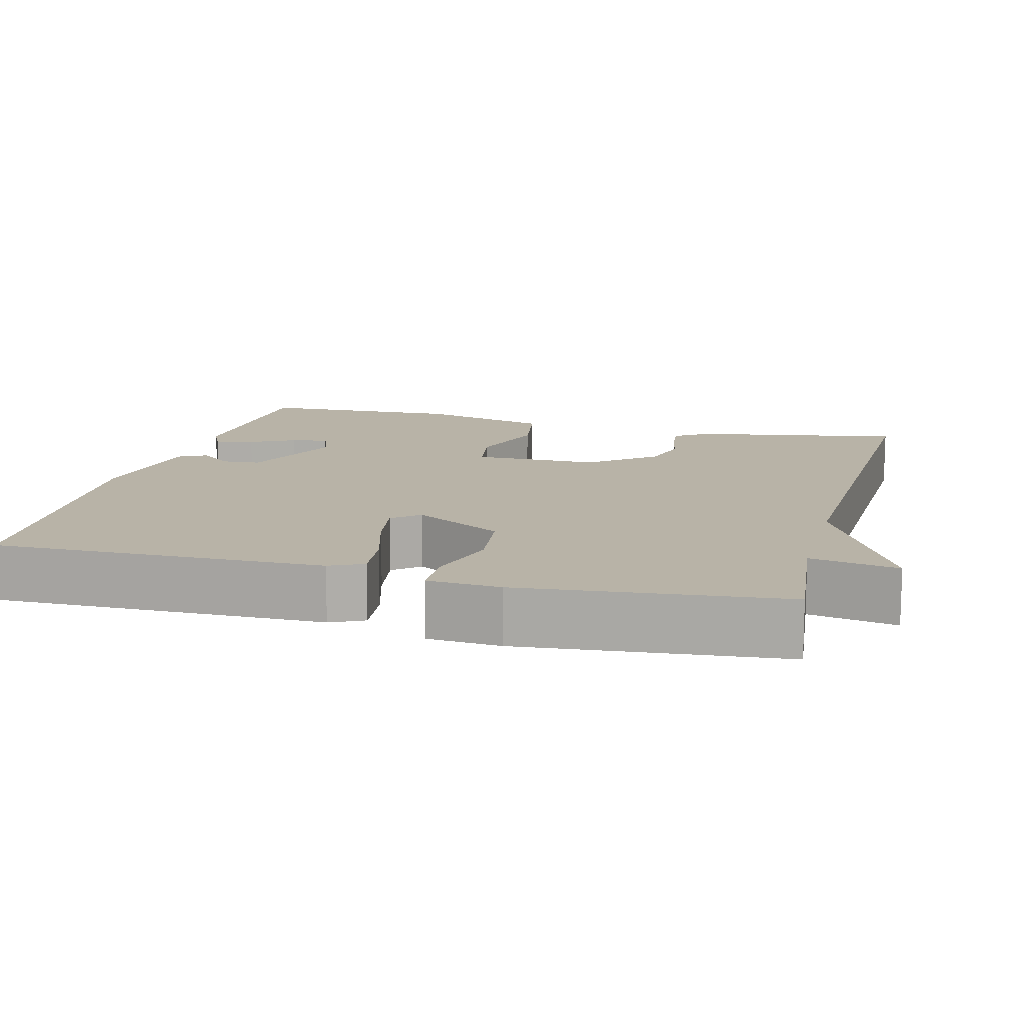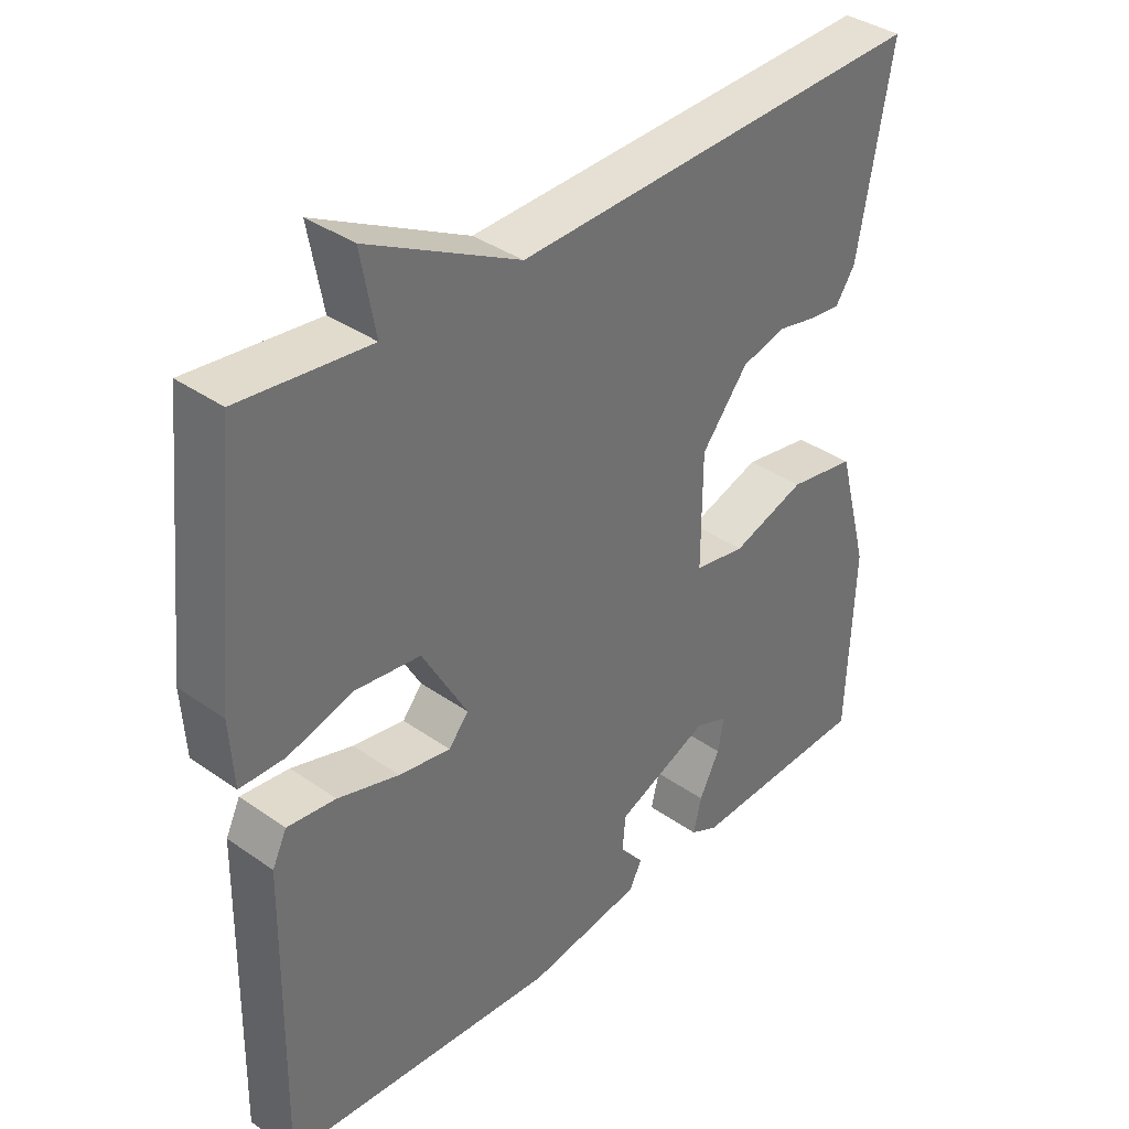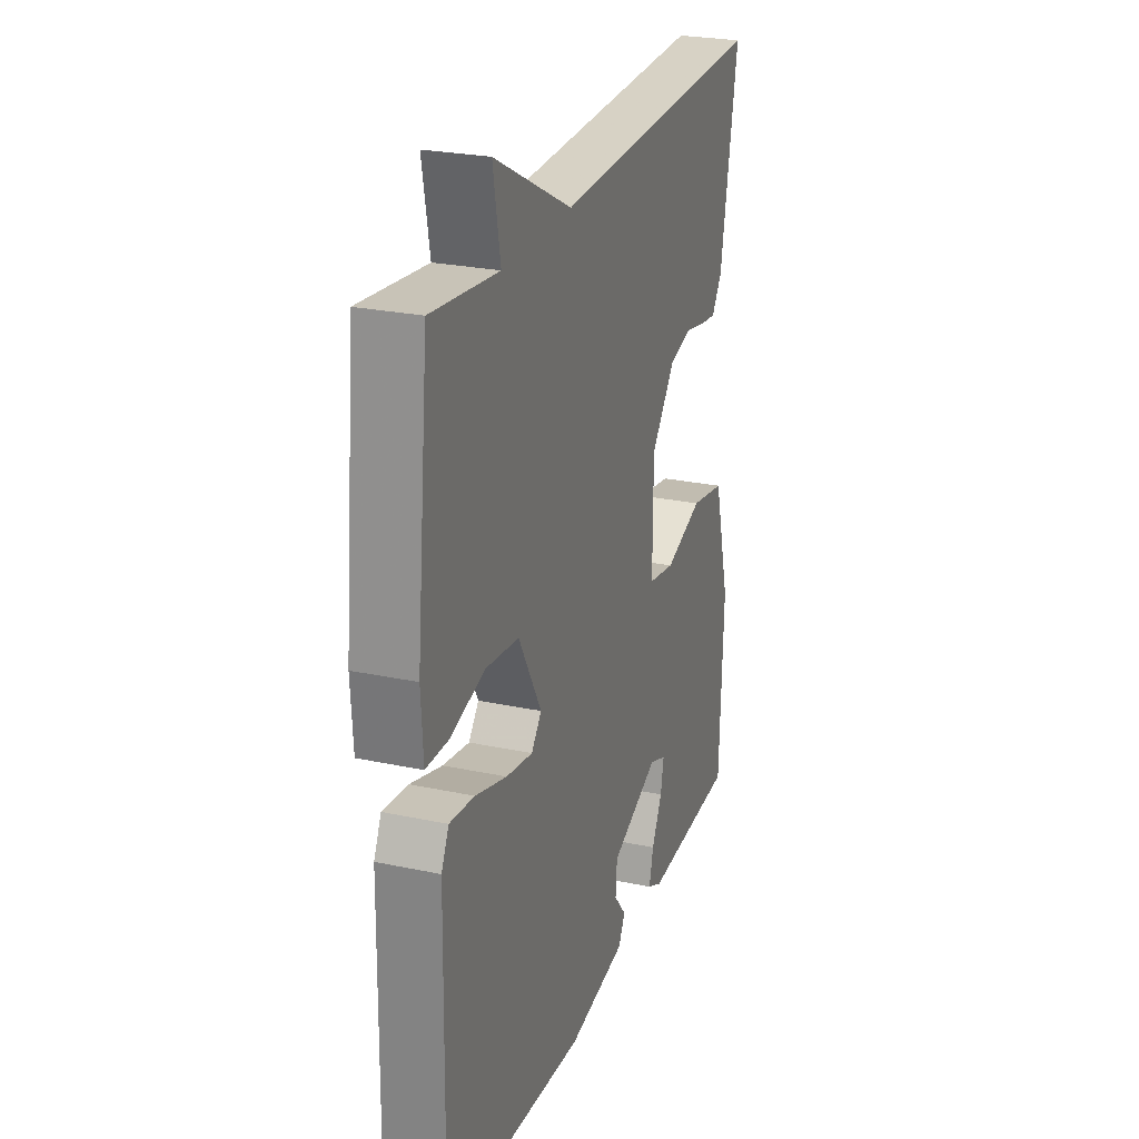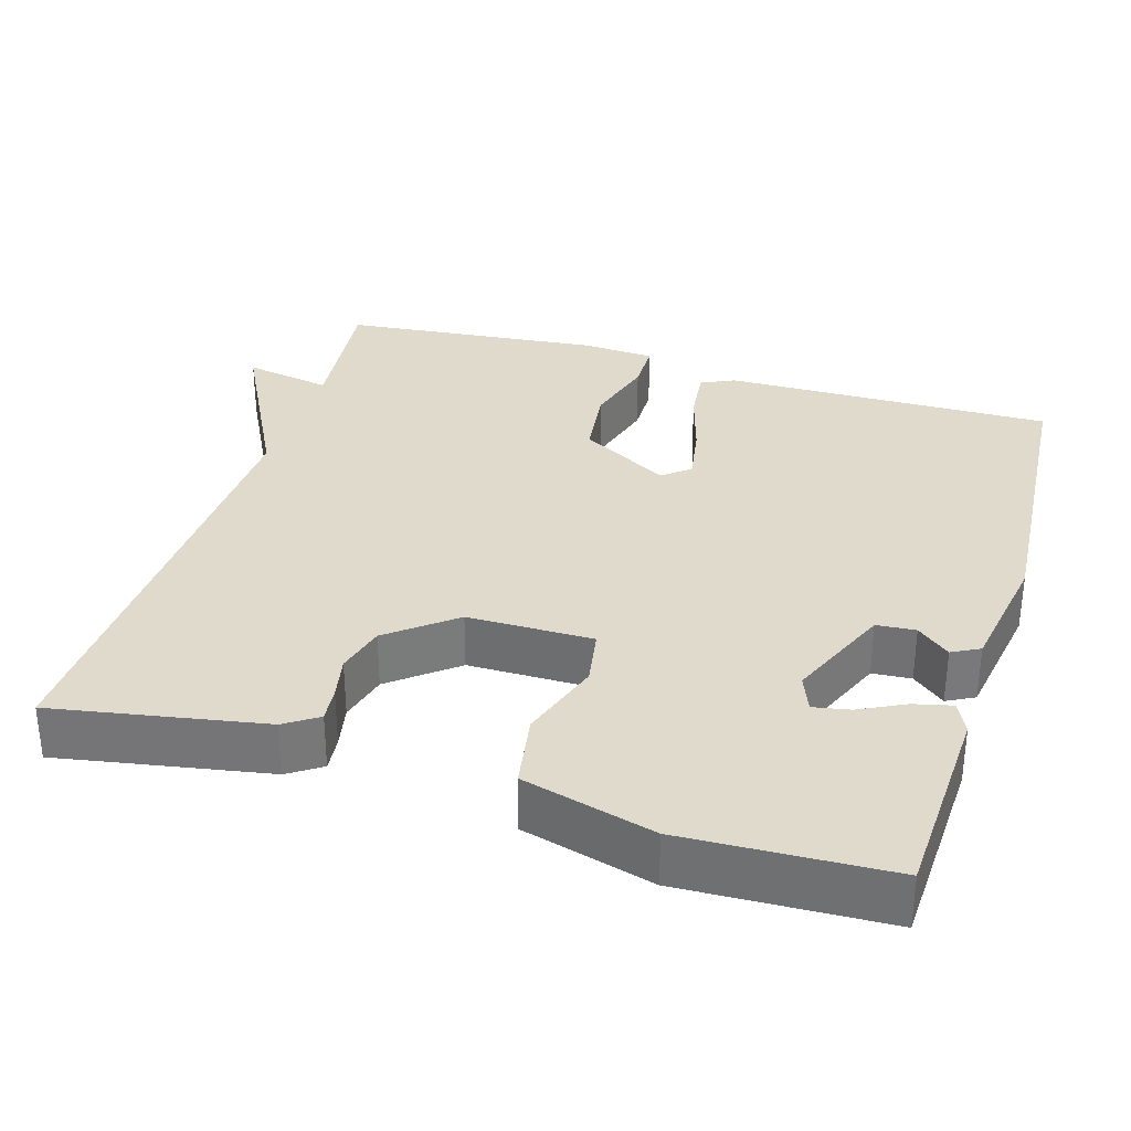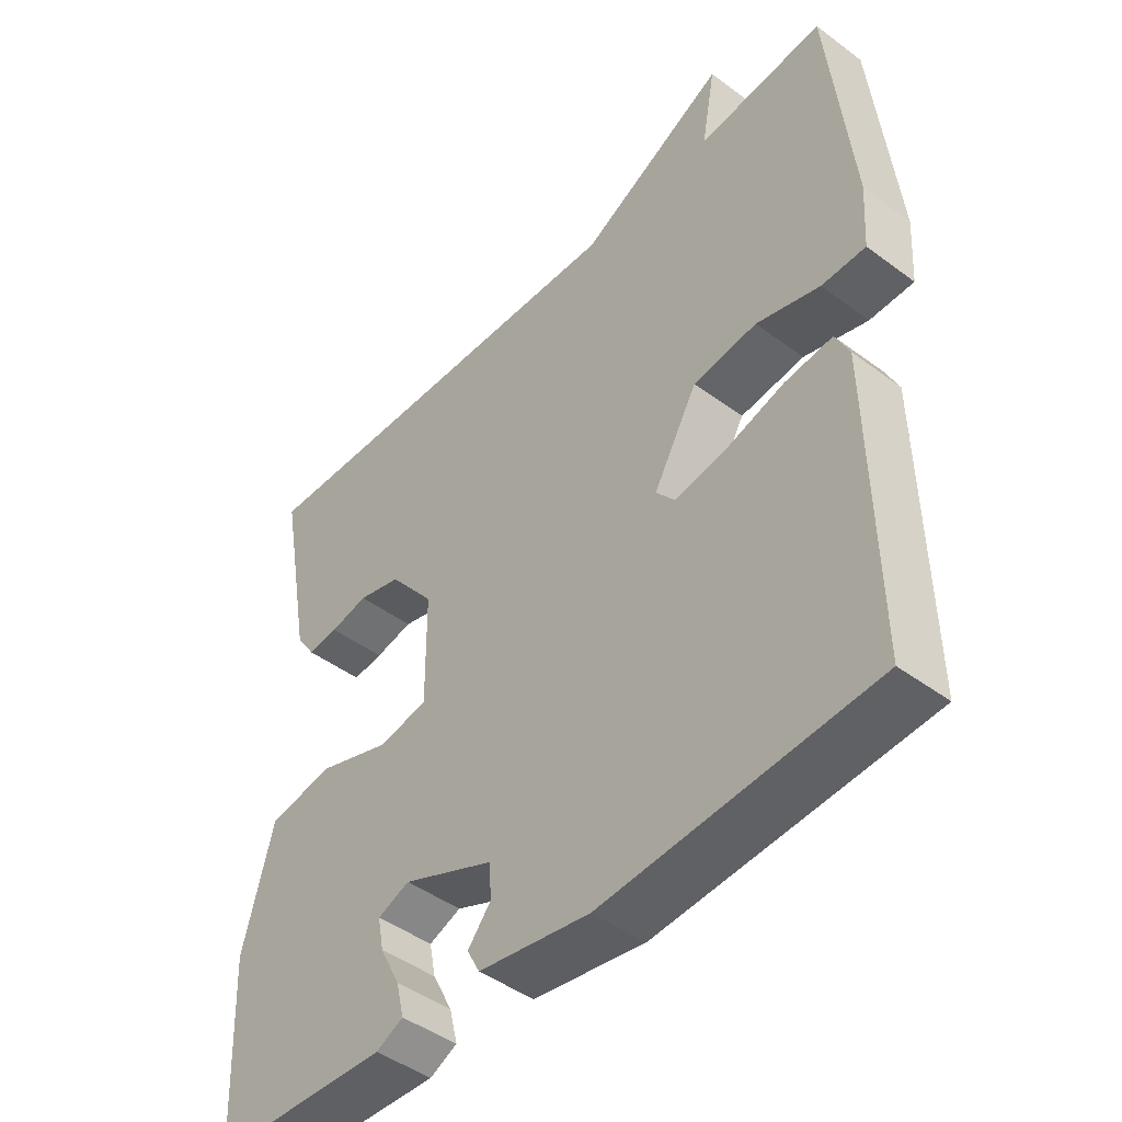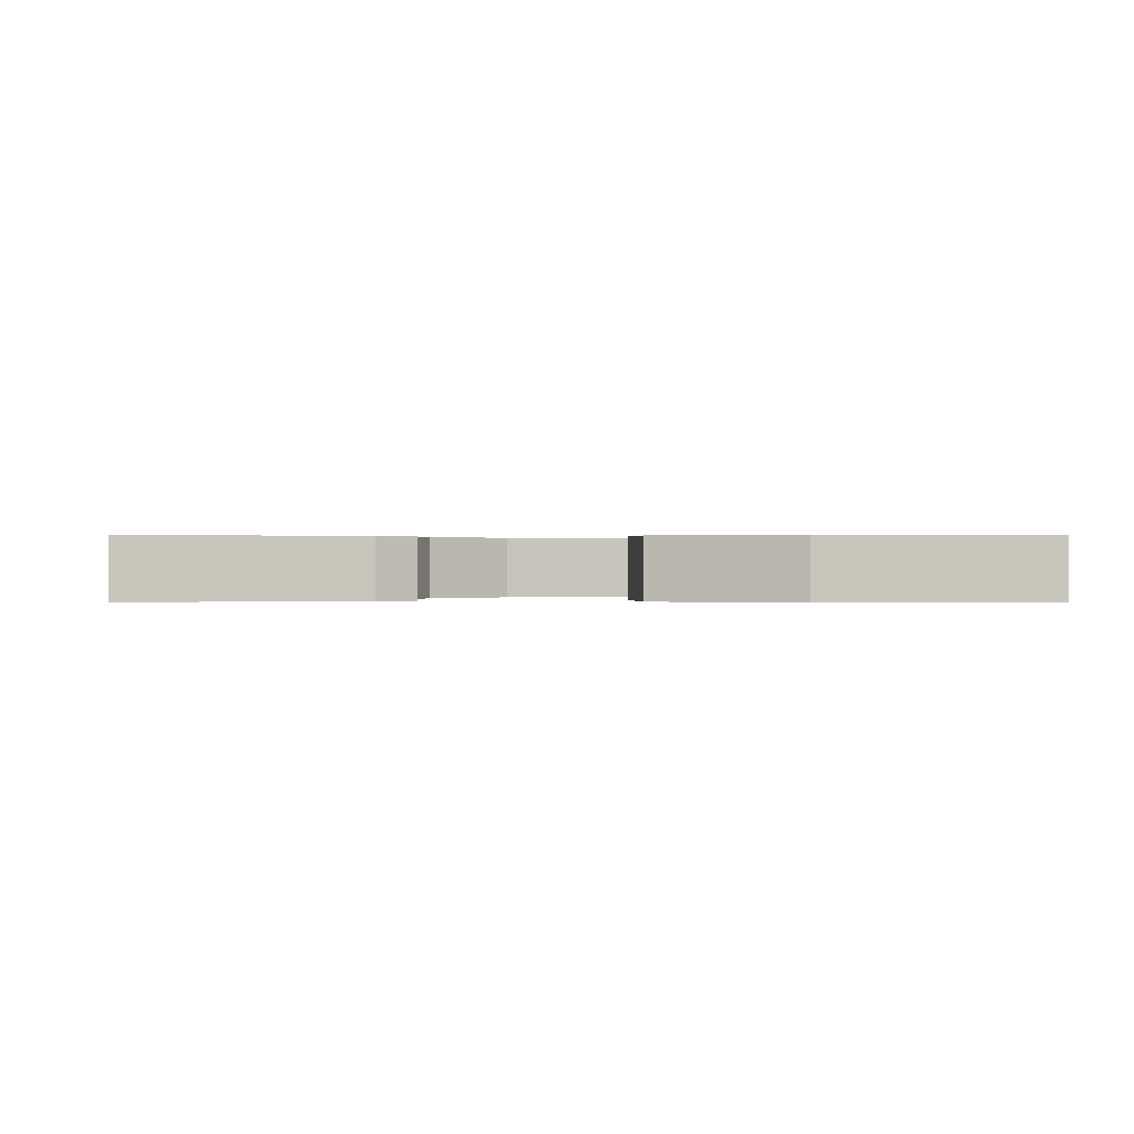
<metadata>
{"format":"obj","ext":"obj","renderer":"f3d","projection":"perspective","resolution":1024,"background":"white","views":[{"elev":12.9,"azim":-75.2,"up":"+Y"},{"elev":37.2,"azim":-47.9,"up":"+Z"},{"elev":25.4,"azim":-71.1,"up":"+Z"},{"elev":32.5,"azim":107.0,"up":"+Y"},{"elev":-45.6,"azim":-130.6,"up":"+Z"},{"elev":0.2,"azim":91.3,"up":"+Y"}]}
</metadata>
<code>
v 0.5 0.07 -0.5
v 0.234 0.07 -0.511
v 0.193 0.07 -0.491
v 0.205 0.07 -0.441
v 0.235 0.07 -0.382
v 0.244 0.07 -0.334
v 0.196 0.07 -0.315
v 0.059 0.07 -0.373
v 0.055 0.07 -0.424
v 0.09 0.07 -0.467
v 0.071 0.07 -0.503
v -0.096 0.07 -0.53
v -0.5 0.07 -0.5
v -0.493 0.07 -0.07
v -0.472 0.07 -0.026
v -0.401 0.07 -0.034
v -0.311 0.07 -0.061
v -0.235 0.07 -0.074
v -0.206 0.07 -0.039
v -0.272 0.07 0.078
v -0.368 0.07 0.09
v -0.463 0.07 0.063
v -0.529 0.07 0.064
v -0.535 0.07 0.159
v -0.5 0.07 0.5
v -0.31 0.07 0.479
v -0.331 0.07 0.594
v -0.11 0.07 0.479
v 0.5 0.07 0.5
v 0.45 0.07 0.226
v 0.421 0.07 0.183
v 0.375 0.07 0.188
v 0.318 0.07 0.2
v 0.253 0.07 0.183
v 0.185 0.07 0.098
v 0.184 0.07 -0.066
v 0.259 0.07 -0.079
v 0.367 0.07 -0.043
v 0.465 0.07 -0.06
v 0.511 0.07 -0.232
v 0.5 0 -0.5
v 0.234 0 -0.511
v 0.193 0 -0.491
v 0.205 0 -0.441
v 0.235 0 -0.382
v 0.244 0 -0.334
v 0.196 0 -0.315
v 0.059 0 -0.373
v 0.055 0 -0.424
v 0.09 0 -0.467
v 0.071 0 -0.503
v -0.096 0 -0.53
v -0.5 0 -0.5
v -0.493 0 -0.07
v -0.472 0 -0.026
v -0.401 0 -0.034
v -0.311 0 -0.061
v -0.235 0 -0.074
v -0.206 0 -0.039
v -0.272 0 0.078
v -0.368 0 0.09
v -0.463 0 0.063
v -0.529 0 0.064
v -0.535 0 0.159
v -0.5 0 0.5
v -0.31 0 0.479
v -0.331 0 0.594
v -0.11 0 0.479
v 0.5 0 0.5
v 0.45 0 0.226
v 0.421 0 0.183
v 0.375 0 0.188
v 0.318 0 0.2
v 0.253 0 0.183
v 0.185 0 0.098
v 0.184 0 -0.066
v 0.259 0 -0.079
v 0.367 0 -0.043
v 0.465 0 -0.06
v 0.511 0 -0.232
f 40 1 2
f 39 40 2
f 38 39 2
f 37 38 2
f 31 32 33
f 30 31 33
f 29 30 33
f 28 29 33
f 28 33 34
f 27 28 34
f 26 27 34
f 24 25 26
f 23 24 26
f 22 23 26
f 21 22 26
f 26 34 35
f 21 26 35
f 20 21 35
f 15 16 17
f 14 15 17
f 13 14 17
f 12 13 17
f 11 12 17
f 10 11 17
f 9 10 17
f 8 9 17 18
f 7 8 18 19
f 2 3 4 5
f 2 5 6
f 37 2 6
f 6 7 19
f 37 6 19
f 36 37 19
f 19 20 35 36
f 42 41 80
f 42 80 79
f 42 79 78
f 42 78 77
f 73 72 71
f 73 71 70
f 73 70 69
f 73 69 68
f 74 73 68
f 74 68 67
f 74 67 66
f 66 65 64
f 66 64 63
f 66 63 62
f 66 62 61
f 75 74 66
f 75 66 61
f 75 61 60
f 57 56 55
f 57 55 54
f 57 54 53
f 57 53 52
f 57 52 51
f 57 51 50
f 57 50 49
f 58 57 49 48
f 59 58 48 47
f 45 44 43 42
f 46 45 42
f 46 42 77
f 59 47 46
f 59 46 77
f 59 77 76
f 76 75 60 59
f 1 41 42 2
f 2 42 43 3
f 3 43 44 4
f 4 44 45 5
f 5 45 46 6
f 6 46 47 7
f 7 47 48 8
f 8 48 49 9
f 9 49 50 10
f 10 50 51 11
f 11 51 52 12
f 12 52 53 13
f 13 53 54 14
f 14 54 55 15
f 15 55 56 16
f 16 56 57 17
f 17 57 58 18
f 18 58 59 19
f 19 59 60 20
f 20 60 61 21
f 21 61 62 22
f 22 62 63 23
f 23 63 64 24
f 24 64 65 25
f 25 65 66 26
f 26 66 67 27
f 27 67 68 28
f 28 68 69 29
f 29 69 70 30
f 30 70 71 31
f 31 71 72 32
f 32 72 73 33
f 33 73 74 34
f 34 74 75 35
f 35 75 76 36
f 36 76 77 37
f 37 77 78 38
f 38 78 79 39
f 39 79 80 40
f 40 80 41 1

</code>
